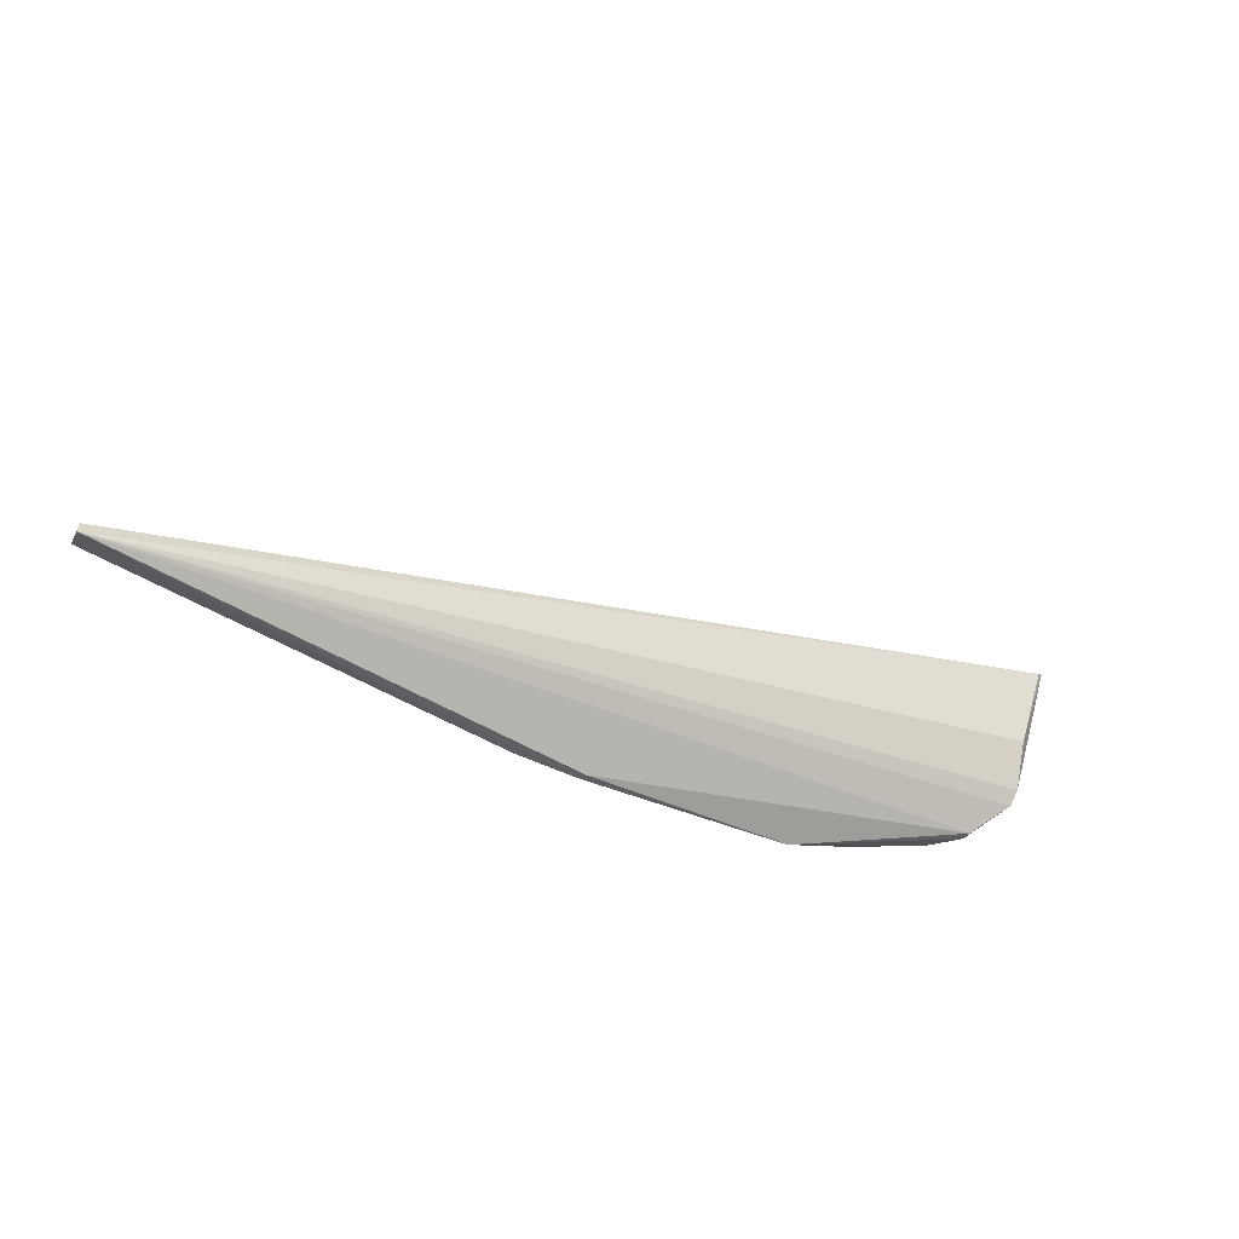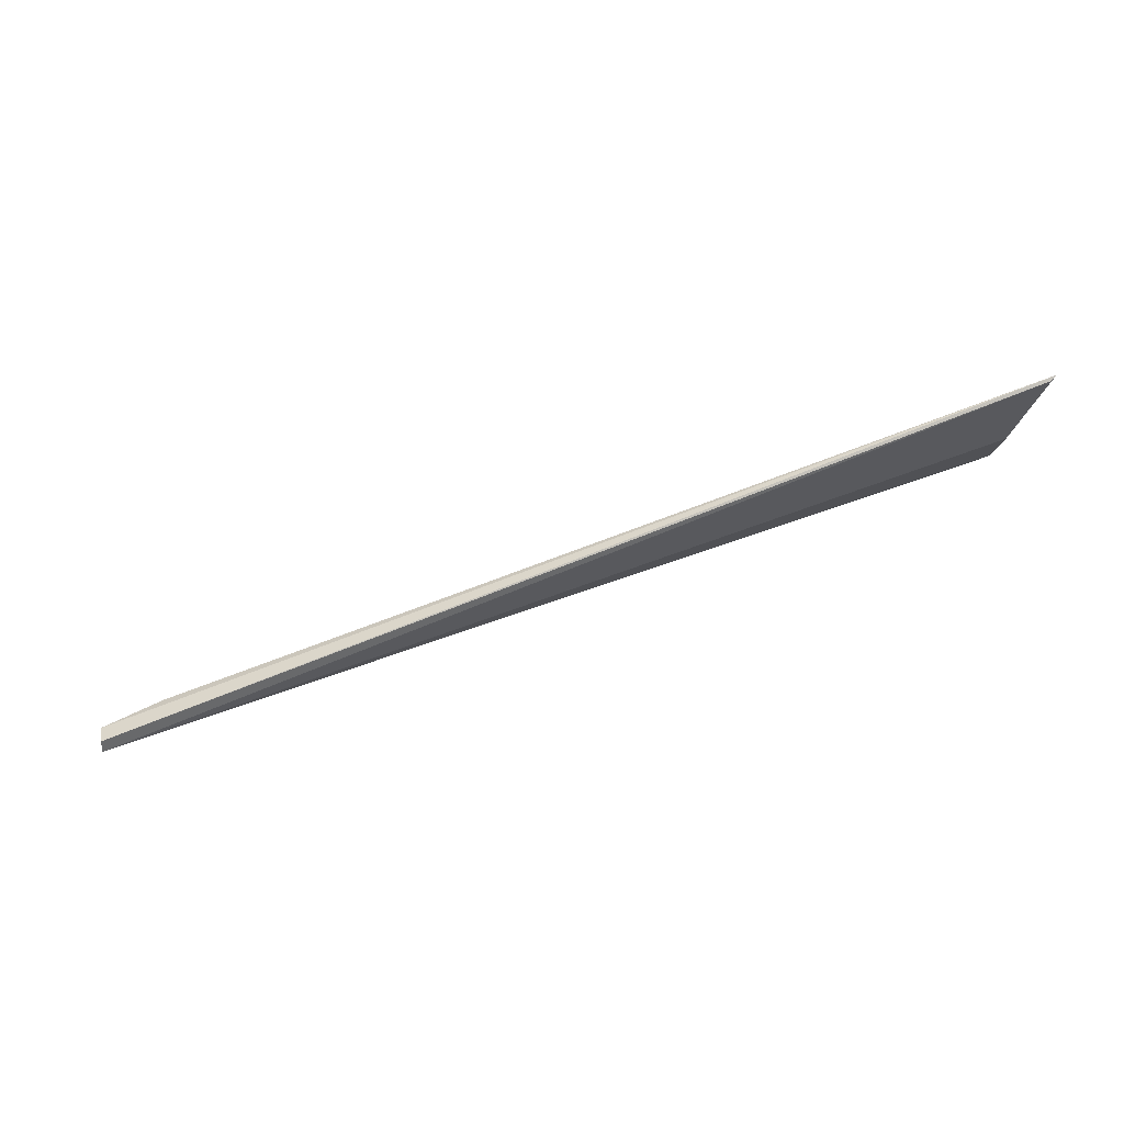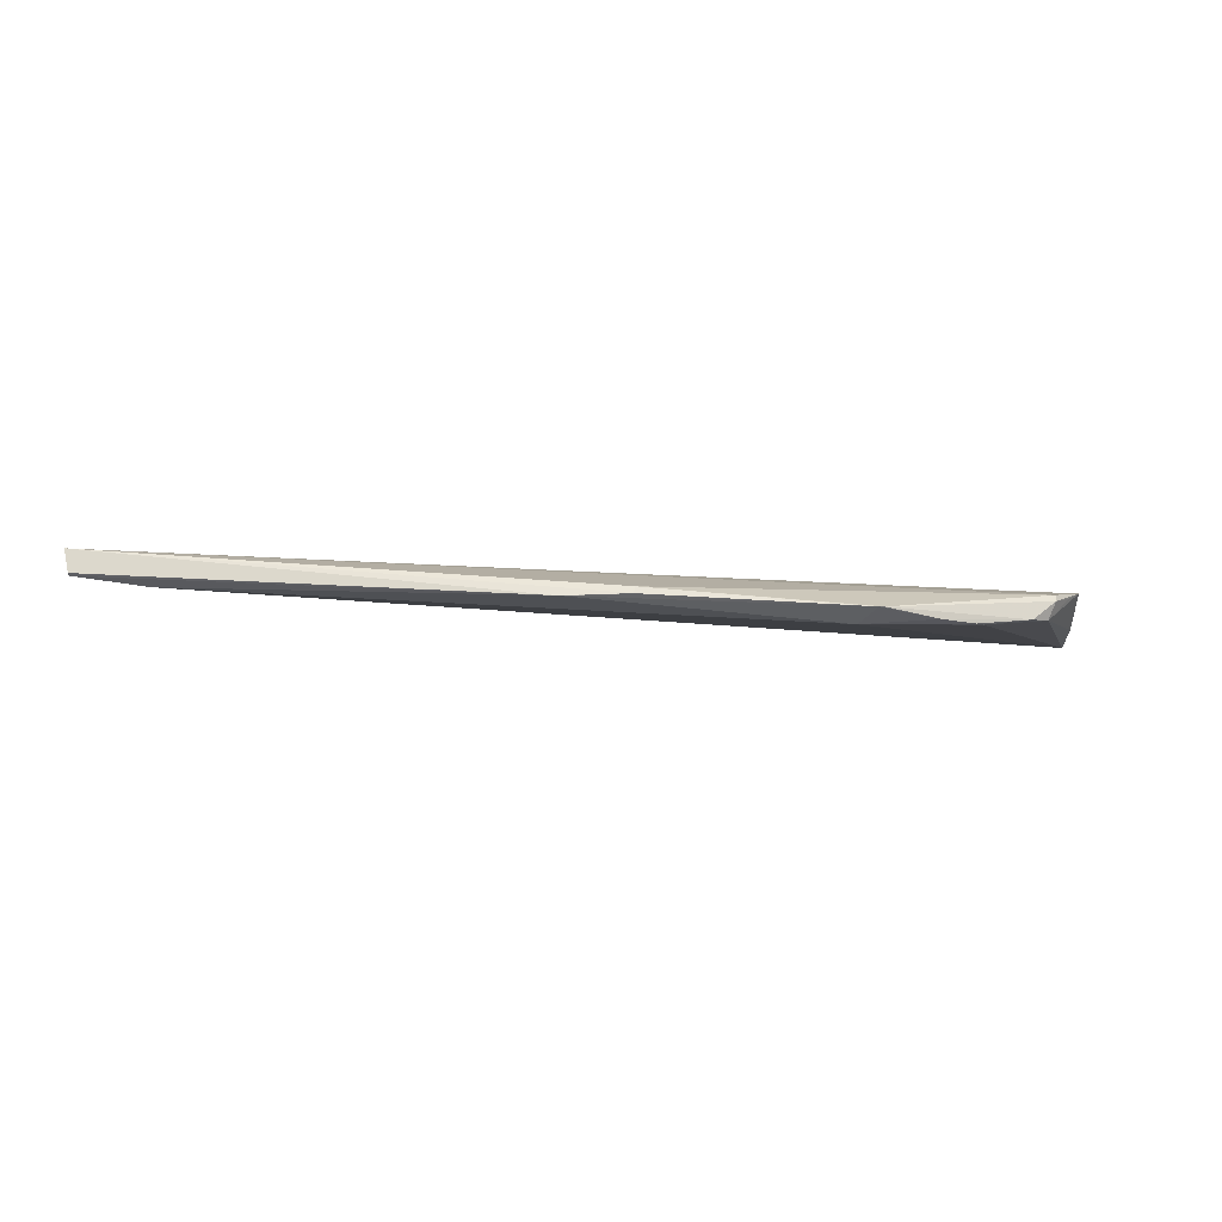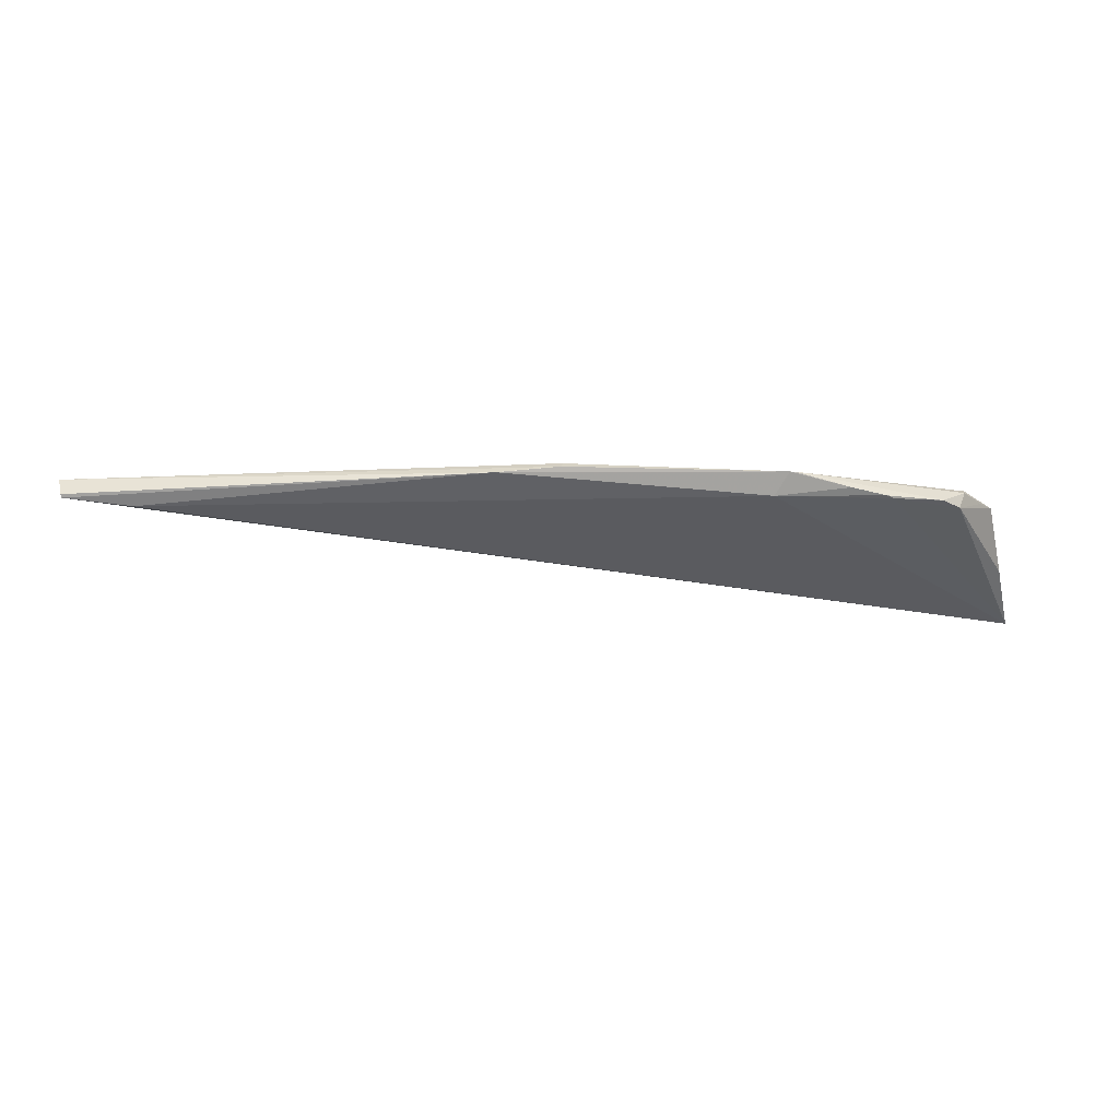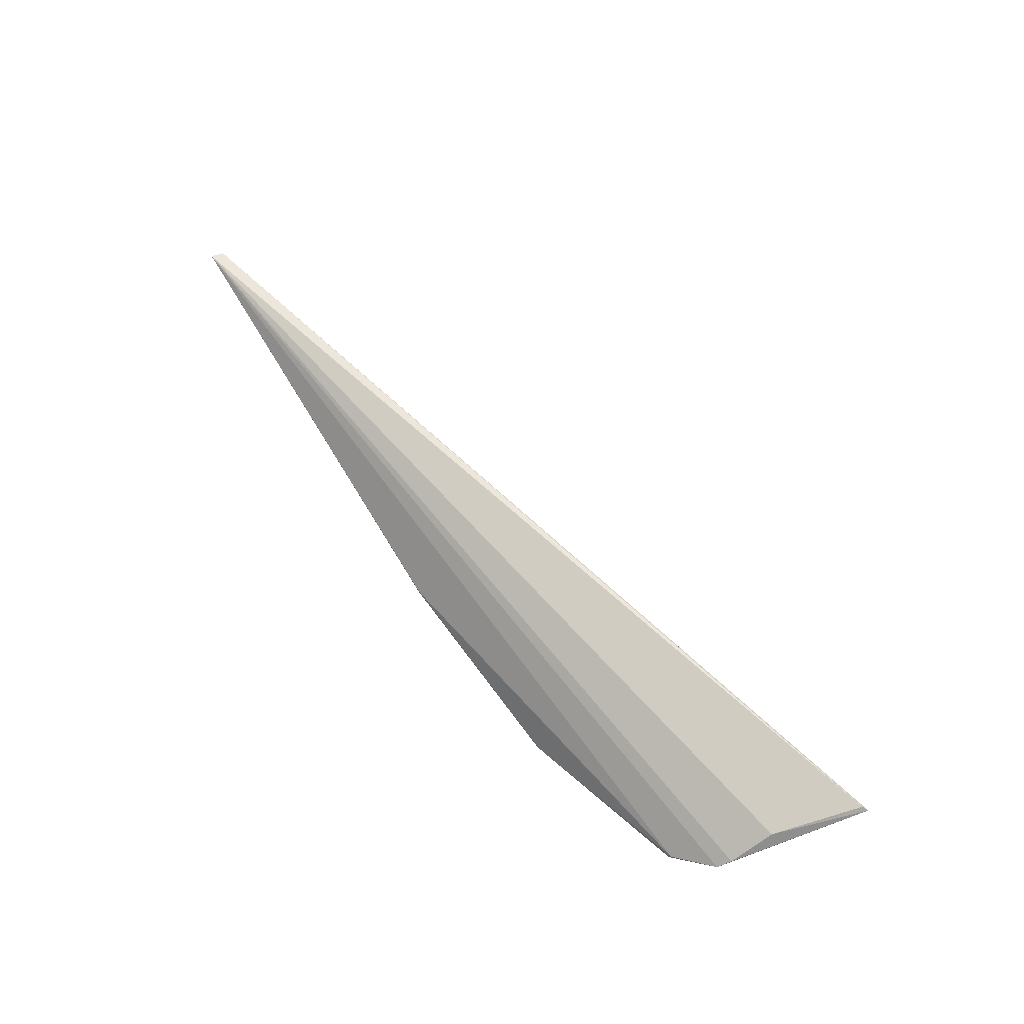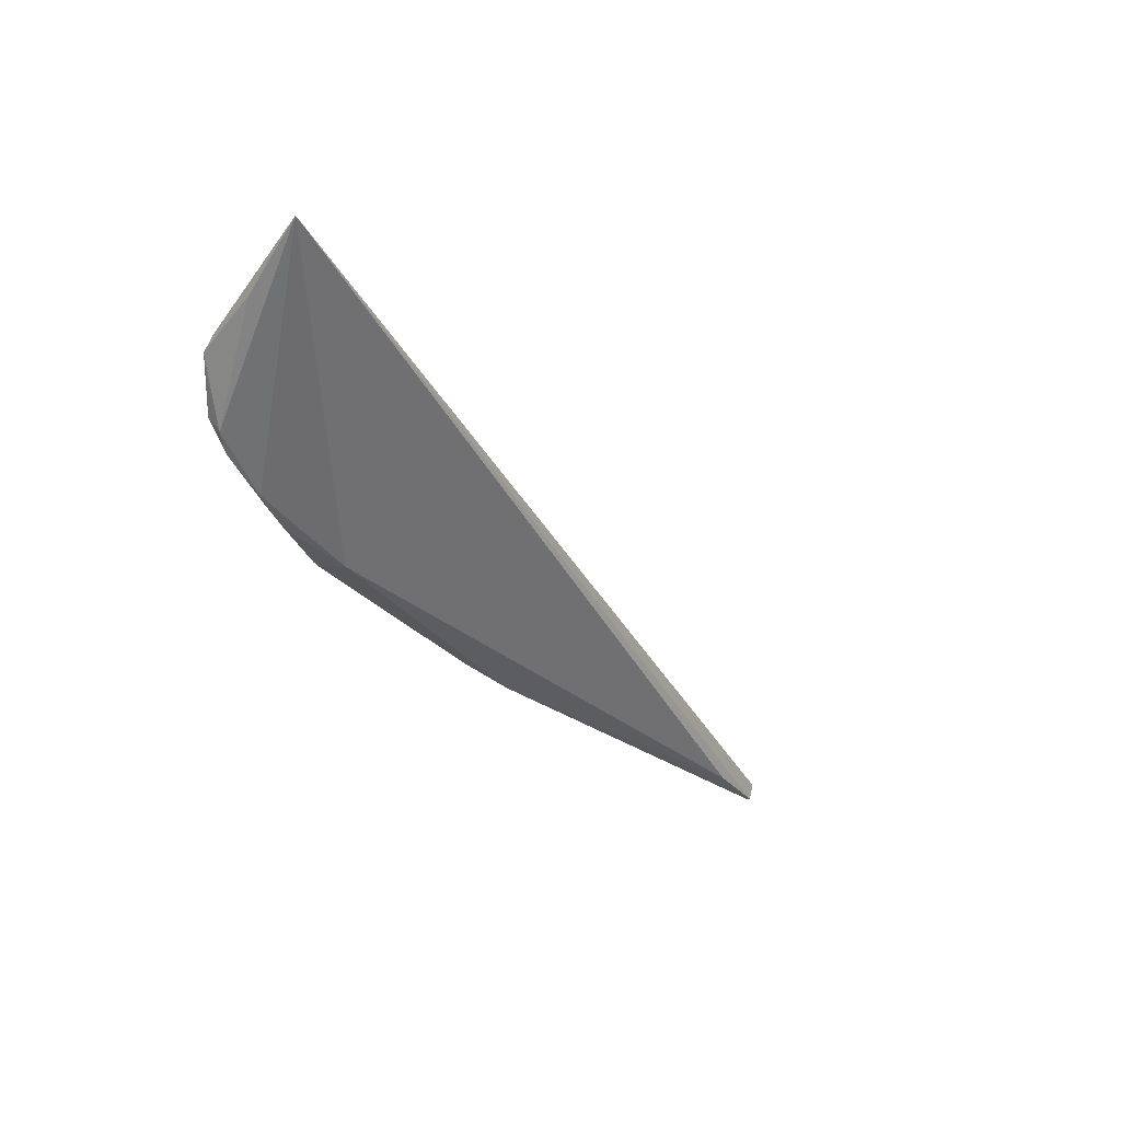
<metadata>
{"format":"obj","ext":"obj","renderer":"f3d","projection":"perspective","resolution":1024,"background":"white","views":[{"elev":-48.2,"azim":-37.4,"up":"+Y"},{"elev":50.6,"azim":-21.9,"up":"+Y"},{"elev":-36.6,"azim":-2.1,"up":"+Z"},{"elev":-66.8,"azim":5.8,"up":"+Z"},{"elev":74.0,"azim":62.0,"up":"+Z"},{"elev":-29.0,"azim":135.4,"up":"+Z"}]}
</metadata>
<code>
v 0.06317 0.04063 0.03045
v 0.05958 0.01711 0.02396
v 0.02146 0.002194 0.006146
v -0.09109 -0.01042 0.002311
v -0.09192 -0.01228 0.005735
v -0.08007 -0.007708 0.002673
v 0.05242 0.0104 0.01369
v 0.05893 0.02484 0.02751
v -0.09168 -0.01001 0.00527
v -0.01173 -0.007122 0.005204
v -0.02276 -0.007575 0.002894
v 0.06102 0.02769 0.02474
v 0.04118 0.005889 0.009315
v 0.06215 0.03997 0.03075
v 0.05385 0.009162 0.01772
v 0.02423 -0.001496 0.006753
v -0.0119 -0.007068 0.003997
v -0.09114 -0.01102 0.002366
v 0.05924 0.01469 0.02231
v 0.04945 0.008159 0.01216
v -0.02229 -0.007534 0.002911
v 0.03412 0.002653 0.007835
v 0.02512 -0.001312 0.006913
v 0.05369 0.008953 0.01635
v 0.03987 0.005045 0.008887
v 0.05693 0.01256 0.01967
f 6 1 3
f 6 4 1
f 8 5 2
f 8 2 1
f 9 1 4
f 9 4 5
f 11 6 3
f 11 4 6
f 12 7 1
f 13 3 1
f 13 1 7
f 14 8 1
f 14 5 8
f 14 9 5
f 14 1 9
f 15 5 10
f 17 10 5
f 17 5 11
f 17 16 10
f 18 11 5
f 18 5 4
f 18 4 11
f 19 12 1
f 19 1 2
f 19 7 12
f 19 2 5
f 19 5 15
f 20 13 7
f 21 11 3
f 21 3 16
f 21 17 11
f 21 16 17
f 22 16 3
f 23 15 10
f 23 10 16
f 23 22 20
f 23 16 22
f 24 19 15
f 24 20 7
f 24 23 20
f 24 15 23
f 25 22 3
f 25 3 13
f 25 13 20
f 25 20 22
f 26 24 7
f 26 7 19
f 26 19 24

</code>
